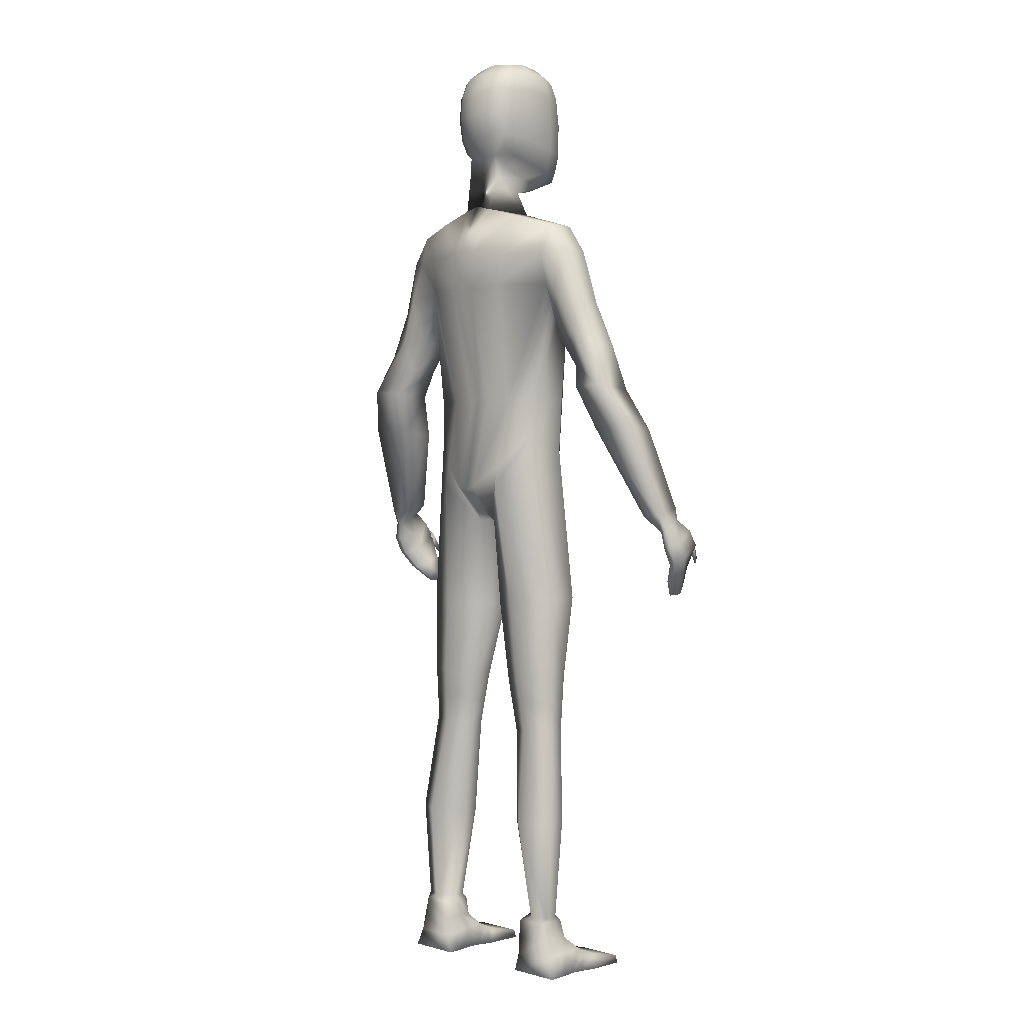
<metadata>
{"format":"obj","ext":"obj","renderer":"f3d","projection":"perspective","resolution":1024,"background":"white","views":[{"elev":1.4,"azim":-134.3,"up":"+Y"}]}
</metadata>
<code>
o Cube_Cube.001
v 0.3294 0.3171 0.06435
v 0.4705 1.461 -0.003342
v 0.3294 0.3296 -0.1521
v 0.4705 1.466 -0.1413
v 0.3454 0.5891 -0.1371
v 0.3454 0.5822 0.06382
v 0.4269 1.162 -0.1311
v 0.4269 1.171 0.04127
v 0.07903 1.572 -0.2087
v 0.05289 -0.05093 0.04046
v 0.05289 -0.05093 -0.1417
v 0.07903 1.563 0.07562
v 0.05586 0.5473 0.2616
v 0.05586 0.5542 -0.1992
v 0.07095 1.143 0.3057
v 0.07095 1.15 -0.3196
v 0.4485 1.321 -0.1968
v 0.4485 1.347 0.06535
v 0.07496 1.356 0.1916
v 0.07496 1.332 -0.32
v 0.2672 1.521 -0.1894
v 0.1858 0.126 0.1992
v 0.1951 0.571 -0.181
v 0.2421 1.16 -0.2871
v 0.1858 0.132 -0.2652
v 0.2672 1.513 0.06096
v 0.1951 0.564 0.2247
v 0.2421 1.153 0.2246
v 0.2545 1.336 0.1631
v 0.2545 1.312 -0.2874
v 0.3331 0.3892 -0.1487
v 0.3331 0.3779 0.06423
v 0.05357 0.1255 -0.2951
v 0.05357 0.08634 0.2177
v 0.1879 0.2265 0.205
v 0.1879 0.2327 -0.2459
v 0.4392 -2.09 -0.07476
v 0.4417 -2.09 -0.1464
v 0.3626 -2.09 -0.02246
v 0.3638 -2.09 -0.1761
v 0.2917 -2.09 -0.109
v 0.2917 -2.09 -0.04874
v 0.2339 -0.4745 0.1829
v 0.4224 -0.4494 0.06933
v 0.05935 -0.4977 0.05161
v 0.237 -0.4714 -0.2059
v 0.05935 -0.4977 -0.1009
v 0.4289 -0.443 -0.112
v 0.2915 -1.133 0.0652
v 0.1822 -1.144 -0.01238
v 0.2934 -1.132 -0.1644
v 0.4136 -1.118 -0.1098
v 0.4096 -1.121 -0.002733
v 0.1822 -1.144 -0.1024
v 0.4147 -0.8564 0.01287
v 0.1338 -0.889 -0.1121
v 0.2688 -0.8733 0.09701
v 0.1338 -0.889 0.00015
v 0.2712 -0.8712 -0.1892
v 0.4196 -0.852 -0.1206
v 0.2801 -1.003 0.08038
v 0.158 -1.016 -0.006396
v 0.2823 -1.001 -0.1761
v 0.4166 -0.9851 -0.1148
v 0.4121 -0.9888 0.004761
v 0.158 -1.016 -0.107
v 0.331 -1.614 0.03089
v 0.2105 -1.621 -0.02772
v 0.3331 -1.614 -0.2371
v 0.4656 -1.605 -0.1638
v 0.4612 -1.607 -0.04827
v 0.2105 -1.621 -0.1249
v 0.7603 0.8424 -0.1285
v 0.7603 0.8368 0.009411
v 0.8376 0.6418 -0.1896
v 0.6727 0.6314 -0.1676
v 0.8225 0.62 0.04109
v 0.6524 0.6137 0.000614
v 0.5389 1.164 0.06135
v 0.562 1.325 0.003637
v 0.5161 0.8995 -0.1308
v 0.5161 0.9134 0.05057
v 0.5389 1.126 -0.1847
v 0.562 1.333 -0.1415
v 0.6386 0.9399 0.04479
v 0.6198 0.7411 -0.1136
v 0.6386 0.9116 -0.1588
v 0.6577 1.067 -0.1225
v 0.6577 1.061 -0.002445
v 0.6198 0.7515 0.03639
v 1.008 -0.0209 0.08031
v 0.8988 -0.0201 0.09071
v 0.9914 0.02377 0.2259
v 0.8803 0.0115 0.197
v 0.8225 0.62 0.04109
v 0.6524 0.6137 0.000614
v 0.9376 0.4329 -0.09721
v 0.7247 0.4236 -0.07754
v 0.9181 0.4135 0.1086
v 0.6985 0.4079 0.07247
v 0.9958 -0.1126 0.3145
v 0.979 -0.04156 0.2312
v 1.007 -0.1846 0.1261
v 0.992 -0.09649 0.1151
v 1.012 -0.1098 0.3127
v 1.002 -0.03766 0.2288
v 1.041 -0.1783 0.1231
v 1.015 -0.09229 0.113
v 1.007 -0.2642 0.1654
v 0.9959 -0.1577 0.3424
v 1.041 -0.2579 0.1623
v 1.012 -0.1549 0.3406
v 0.9546 -0.3479 0.2067
v 0.9353 -0.2879 0.3446
v 0.9889 -0.3417 0.2036
v 0.9688 -0.2818 0.3416
v 0.9058 -0.4258 0.2811
v 0.897 -0.3776 0.3792
v 0.9214 -0.423 0.2797
v 0.9123 -0.3748 0.3778
v 0.9726 -0.159 0.1973
v 0.9691 -0.07932 0.1629
v 1.056 -0.1438 0.1898
v 1.025 -0.06906 0.1579
v 0.9728 -0.2386 0.2366
v 1.056 -0.2234 0.229
v 0.9207 -0.3224 0.2778
v 1.004 -0.3071 0.2703
v 0.8904 -0.4262 0.3379
v 0.9284 -0.4192 0.3345
v 0.9872 -0.09894 0.306
v 1.021 -0.09314 0.3024
v 0.9874 -0.1744 0.3527
v 1.021 -0.1686 0.3491
v 0.9724 -0.237 0.4026
v 0.9809 -0.2354 0.4034
v 0.9732 -0.2611 0.3944
v 0.9817 -0.2595 0.3952
v 0.9986 -0.1669 0.3672
v 0.9995 -0.212 0.3616
v 0.983 -0.2149 0.3611
v 0.982 -0.1698 0.3666
v 0.2473 -2.377 -0.02605
v 0.2865 -2.116 -0.02605
v 0.2473 -2.386 -0.1767
v 0.2865 -2.116 -0.1767
v 0.5174 -2.377 -0.02605
v 0.4269 -2.116 -0.02605
v 0.5174 -2.386 -0.1767
v 0.4269 -2.116 -0.1767
v 0.2724 -2.273 0.06415
v 0.2775 -2.206 -0.01759
v 0.2775 -2.206 -0.1767
v 0.2724 -2.296 -0.1767
v 0.45 -2.206 -0.1767
v 0.4721 -2.296 -0.1767
v 0.45 -2.206 -0.01759
v 0.4721 -2.273 0.06415
v 0.5033 -2.349 0.3146
v 0.5174 -2.386 0.3146
v 0.2473 -2.386 0.3146
v 0.2624 -2.349 0.3146
v 0.4872 -2.315 0.1665
v 0.5174 -2.386 0.1247
v 0.2724 -2.315 0.1665
v 0.2473 -2.386 0.1247
v 0.5174 -2.38 0.04184
v 0.4721 -2.291 0.1076
v 0.2724 -2.291 0.1076
v 0.2473 -2.38 0.04184
v 0.2473 -2.383 -0.0847
v 0.2865 -2.116 -0.0813
v 0.5174 -2.383 -0.0847
v 0.4269 -2.116 -0.0813
v 0.4721 -2.281 -0.02416
v 0.45 -2.206 -0.07594
v 0.2724 -2.281 -0.02416
v 0.2775 -2.206 -0.07594
v 0.07903 1.563 0.07562
v 0.07903 1.572 -0.2087
v 0.07903 1.563 0.07562
v 0.07903 1.572 -0.2087
v 0.1085 1.667 -0.02125
v 0.1085 1.738 -0.1603
v 0.1419 1.791 0.2211
v 0.1503 2.256 0.1863
v 0.1419 1.881 -0.1489
v 0.1503 2.25 -0.1504
v 0.1649 2.064 -0.1833
v 0.1627 1.816 0.02776
v 0.1714 2.291 0.01518
v 0.1649 2.045 0.2269
v 0.2077 2.06 0.0172
v 0.09321 2.272 -0.1726
v 0.1578 1.955 -0.1725
v 0.1575 1.85 -0.08046
v 0.1666 2.281 0.1176
v 0.1578 1.89 0.2331
v 0.0872 1.753 0.2523
v 0.0872 1.854 -0.1709
v 0.1638 2.175 -0.173
v 0.1575 1.787 0.1444
v 0.1666 2.277 -0.08455
v 0.1638 2.178 0.21
v 0.09321 2.279 0.2092
v 0.0979 2.347 0.01564
v 0.09188 1.749 0.0331
v 0.09325 2.044 0.2883
v 0.1997 2.052 0.1305
v 0.1997 2.064 -0.09294
v 0.1977 1.927 0.0218
v 0.2037 2.19 0.01527
v 0.09325 2.062 -0.2406
v 0.09398 2.178 -0.2235
v 0.1965 2.185 0.1226
v 0.09 1.722 0.1573
v 0.09637 2.331 0.1224
v 0.09637 2.328 -0.089
v 0.09 1.793 -0.08269
v 0.09017 1.878 0.2911
v 0.09398 2.183 0.2623
v 0.1902 1.905 0.1376
v 0.1902 1.946 -0.08761
v 0.1965 2.183 -0.08952
v 0.09017 1.947 -0.2233
v -0.3294 0.3171 0.06435
v -0.4705 1.461 -0.003342
v -0.3294 0.3296 -0.1521
v -0.4705 1.466 -0.1413
v 0 0.03035 -0.2087
v 0 1.591 -0.2087
v 0 0.03867 0.1671
v 0 1.583 0.07562
v -0.3454 0.5891 -0.1371
v -0.3454 0.5822 0.06382
v 0 0.5953 0.2616
v 0 0.6022 -0.1992
v -0.4269 1.162 -0.1311
v -0.4269 1.171 0.04127
v 0 1.195 0.3057
v 0 1.202 -0.3196
v -0.07903 1.572 -0.2087
v -0.05289 -0.05093 0.04046
v -0.05289 -0.05093 -0.1417
v -0.07903 1.563 0.07562
v -0.05586 0.5473 0.2616
v -0.05586 0.5542 -0.1992
v -0.07095 1.143 0.3057
v -0.07095 1.15 -0.3196
v -0.4485 1.321 -0.1968
v -0.4485 1.347 0.06535
v 0 1.392 0.1916
v 0 1.368 -0.32
v -0.07496 1.356 0.1916
v -0.07496 1.332 -0.32
v -0.2672 1.521 -0.1894
v -0.1858 0.126 0.1992
v -0.1951 0.571 -0.181
v -0.2421 1.16 -0.2871
v -0.1858 0.132 -0.2652
v -0.2672 1.513 0.06096
v -0.1951 0.564 0.2247
v -0.2421 1.153 0.2246
v -0.2545 1.336 0.1631
v -0.2545 1.312 -0.2874
v -0.3331 0.3892 -0.1487
v -0.3331 0.3779 0.06423
v 0 0.09268 0.2177
v 0 0.1087 -0.2922
v -0.05357 0.1255 -0.2951
v -0.05357 0.08634 0.2177
v -0.1879 0.2265 0.205
v -0.1879 0.2327 -0.2459
v -0.4392 -2.09 -0.07476
v -0.4417 -2.09 -0.1464
v -0.3626 -2.09 -0.02246
v -0.3638 -2.09 -0.1761
v -0.2917 -2.09 -0.109
v -0.2917 -2.09 -0.04874
v -0.2339 -0.4745 0.1829
v -0.4224 -0.4494 0.06933
v -0.05935 -0.4977 0.05161
v -0.237 -0.4714 -0.2059
v -0.05935 -0.4977 -0.1009
v -0.4289 -0.443 -0.112
v -0.2915 -1.133 0.0652
v -0.1822 -1.144 -0.01238
v -0.2934 -1.132 -0.1644
v -0.4136 -1.118 -0.1098
v -0.4096 -1.121 -0.002733
v -0.1822 -1.144 -0.1024
v -0.4147 -0.8564 0.01287
v -0.1338 -0.889 -0.1121
v -0.2688 -0.8733 0.09701
v -0.1338 -0.889 0.00015
v -0.2712 -0.8712 -0.1892
v -0.4196 -0.852 -0.1206
v -0.2801 -1.003 0.08038
v -0.158 -1.016 -0.006396
v -0.2823 -1.001 -0.1761
v -0.4166 -0.9851 -0.1148
v -0.4121 -0.9888 0.004761
v -0.158 -1.016 -0.107
v -0.331 -1.614 0.03089
v -0.2105 -1.621 -0.02772
v -0.3331 -1.614 -0.2371
v -0.4656 -1.605 -0.1638
v -0.4612 -1.607 -0.04827
v -0.2105 -1.621 -0.1249
v -0.7603 0.8424 -0.1285
v -0.7603 0.8368 0.009411
v -0.8376 0.6418 -0.1896
v -0.6727 0.6314 -0.1676
v -0.8225 0.62 0.04109
v -0.6524 0.6137 0.000614
v -0.5389 1.164 0.06135
v -0.562 1.325 0.003637
v -0.5161 0.8995 -0.1308
v -0.5161 0.9134 0.05057
v -0.5389 1.126 -0.1847
v -0.562 1.333 -0.1415
v -0.6386 0.9399 0.04479
v -0.6198 0.7411 -0.1136
v -0.6386 0.9116 -0.1588
v -0.6577 1.067 -0.1225
v -0.6577 1.061 -0.002445
v -0.6198 0.7515 0.03639
v -1.008 -0.0209 0.08031
v -0.8988 -0.0201 0.09071
v -0.9914 0.02377 0.2259
v -0.8803 0.0115 0.197
v -0.8225 0.62 0.04109
v -0.6524 0.6137 0.000614
v -0.9376 0.4329 -0.09721
v -0.7247 0.4236 -0.07754
v -0.9181 0.4135 0.1086
v -0.6985 0.4079 0.07247
v -0.9958 -0.1126 0.3145
v -0.979 -0.04156 0.2312
v -1.007 -0.1846 0.1261
v -0.992 -0.09649 0.1151
v -1.012 -0.1098 0.3127
v -1.002 -0.03766 0.2288
v -1.041 -0.1783 0.1231
v -1.015 -0.09229 0.113
v -1.007 -0.2642 0.1654
v -0.9959 -0.1577 0.3424
v -1.041 -0.2579 0.1623
v -1.012 -0.1549 0.3406
v -0.9546 -0.3479 0.2067
v -0.9353 -0.2879 0.3446
v -0.9889 -0.3417 0.2036
v -0.9688 -0.2818 0.3416
v -0.9058 -0.4258 0.2811
v -0.897 -0.3776 0.3792
v -0.9214 -0.423 0.2797
v -0.9123 -0.3748 0.3778
v -0.9726 -0.159 0.1973
v -0.9691 -0.07932 0.1629
v -1.056 -0.1438 0.1898
v -1.025 -0.06906 0.1579
v -0.9728 -0.2386 0.2366
v -1.056 -0.2234 0.229
v -0.9207 -0.3224 0.2778
v -1.004 -0.3071 0.2703
v -0.8904 -0.4262 0.3379
v -0.9284 -0.4192 0.3345
v -0.9872 -0.09894 0.306
v -1.021 -0.09314 0.3024
v -0.9874 -0.1744 0.3527
v -1.021 -0.1686 0.3491
v -0.9724 -0.237 0.4026
v -0.9809 -0.2354 0.4034
v -0.9732 -0.2611 0.3944
v -0.9817 -0.2595 0.3952
v -0.9986 -0.1669 0.3672
v -0.9995 -0.212 0.3616
v -0.983 -0.2149 0.3611
v -0.982 -0.1698 0.3666
v -0.2473 -2.377 -0.02605
v -0.2865 -2.116 -0.02605
v -0.2473 -2.386 -0.1767
v -0.2865 -2.116 -0.1767
v -0.5174 -2.377 -0.02605
v -0.4269 -2.116 -0.02605
v -0.5174 -2.386 -0.1767
v -0.4269 -2.116 -0.1767
v -0.2724 -2.273 0.06415
v -0.2775 -2.206 -0.01759
v -0.2775 -2.206 -0.1767
v -0.2724 -2.296 -0.1767
v -0.45 -2.206 -0.1767
v -0.4721 -2.296 -0.1767
v -0.45 -2.206 -0.01759
v -0.4721 -2.273 0.06415
v -0.5033 -2.349 0.3146
v -0.5174 -2.386 0.3146
v -0.2473 -2.386 0.3146
v -0.2624 -2.349 0.3146
v -0.4872 -2.315 0.1665
v -0.5174 -2.386 0.1247
v -0.2724 -2.315 0.1665
v -0.2473 -2.386 0.1247
v -0.5174 -2.38 0.04184
v -0.4721 -2.291 0.1076
v -0.2724 -2.291 0.1076
v -0.2473 -2.38 0.04184
v -0.2473 -2.383 -0.0847
v -0.2865 -2.116 -0.0813
v -0.5174 -2.383 -0.0847
v -0.4269 -2.116 -0.0813
v -0.4721 -2.281 -0.02416
v -0.45 -2.206 -0.07594
v -0.2724 -2.281 -0.02416
v -0.2775 -2.206 -0.07594
v -0.07903 1.563 0.07562
v 0 1.583 0.07562
v 0 1.591 -0.2087
v -0.07903 1.572 -0.2087
v -0.07903 1.563 0.07562
v 0 1.583 0.07562
v 0 1.591 -0.2087
v -0.07903 1.572 -0.2087
v -0.1085 1.667 -0.02125
v 0 1.686 0.0623
v 0 1.757 -0.1549
v -0.1085 1.738 -0.1603
v -0.1419 1.791 0.2211
v -0.1503 2.256 0.1863
v -0.1419 1.881 -0.1489
v -0.1503 2.25 -0.1504
v -0.1649 2.064 -0.1833
v -0.1627 1.816 0.02776
v -0.1714 2.291 0.01518
v -0.1649 2.045 0.2269
v -0.2077 2.06 0.0172
v 0 1.841 -0.1808
v 0 2.282 -0.1829
v 0 1.741 0.2651
v 0 2.288 0.2189
v 0 2.363 0.01592
v 0 2.046 0.3092
v 0 2.061 -0.2603
v -0.09321 2.272 -0.1726
v -0.1578 1.955 -0.1725
v -0.1575 1.85 -0.08046
v -0.1666 2.281 0.1176
v -0.1578 1.89 0.2331
v -0.0872 1.753 0.2523
v -0.0872 1.854 -0.1709
v -0.1638 2.175 -0.173
v -0.1575 1.787 0.1444
v -0.1666 2.277 -0.08455
v -0.1638 2.178 0.21
v -0.09321 2.279 0.2092
v 0 2.345 0.126
v 0 2.343 -0.09269
v -0.0979 2.347 0.01564
v 0 1.703 0.1638
v -0.09188 1.749 0.0331
v -0.09325 2.044 0.2883
v 0 1.875 0.31
v 0 2.188 0.2793
v -0.1997 2.052 0.1305
v -0.1997 2.064 -0.09294
v -0.1977 1.927 0.0218
v -0.2037 2.19 0.01527
v -0.09325 2.062 -0.2406
v 0 1.941 -0.2402
v 0 2.182 -0.2404
v -0.09398 2.178 -0.2235
v -0.1965 2.185 0.1226
v -0.09 1.722 0.1573
v -0.09637 2.331 0.1224
v -0.09637 2.328 -0.089
v -0.09 1.793 -0.08269
v -0.09017 1.878 0.2911
v -0.09398 2.183 0.2623
v -0.1902 1.905 0.1376
v -0.1902 1.946 -0.08761
v -0.1965 2.183 -0.08952
v -0.09017 1.947 -0.2233
f 30 21 4 17
f 98 97 91 92
f 67 68 42 39
f 233 12 179 417
f 19 12 233 252
f 34 13 236 268
f 31 5 6 32
f 36 23 5 31
f 13 15 240 236
f 5 7 8 6
f 23 24 7 5
f 237 241 16 14
f 27 28 15 13
f 269 237 14 33
f 35 27 13 34
f 29 26 12 19
f 21 9 12 26
f 230 11 10 232
f 253 231 9 20
f 241 253 20 16
f 28 29 19 15
f 15 19 252 240
f 75 73 74 77
f 24 30 17 7
f 16 20 30 24
f 8 18 29 28
f 4 21 26 2
f 18 2 26 29
f 32 6 27 35
f 6 8 28 27
f 14 16 24 23
f 33 14 23 36
f 71 67 39 37
f 20 9 21 30
f 11 33 36 25
f 1 32 35 22
f 22 35 34 10
f 230 269 33 11
f 25 36 31 3
f 3 31 32 1
f 10 34 268 232
f 72 69 40 41
f 69 70 38 40
f 70 71 37 38
f 68 72 41 42
f 10 11 47 45
f 3 1 44 48
f 25 3 48 46
f 11 25 46 47
f 1 22 43 44
f 22 10 45 43
f 62 66 54 50
f 64 65 53 52
f 63 64 52 51
f 66 63 51 54
f 65 61 49 53
f 61 62 50 49
f 43 45 58 57
f 44 43 57 55
f 47 46 59 56
f 46 48 60 59
f 48 44 55 60
f 45 47 56 58
f 57 58 62 61
f 55 57 61 65
f 56 59 63 66
f 59 60 64 63
f 60 55 65 64
f 58 56 66 62
f 50 54 72 68
f 52 53 71 70
f 51 52 70 69
f 54 51 69 72
f 53 49 67 71
f 49 50 68 67
f 89 85 77 74
f 90 86 76 78
f 86 87 75 76
f 87 88 73 75
f 85 90 78 77
f 88 89 74 73
f 4 2 80 84
f 18 8 82 79
f 17 4 84 83
f 7 17 83 81
f 8 7 81 82
f 2 18 79 80
f 84 80 89 88
f 79 82 90 85
f 83 84 88 87
f 81 83 87 86
f 82 81 86 90
f 80 79 85 89
f 97 99 93 91
f 99 100 94 93
f 100 98 92 94
f 78 77 95 96
f 78 76 98 100
f 77 78 100 99
f 75 77 99 97
f 76 75 97 98
f 121 122 104 103
f 103 104 108 107
f 123 124 106 132
f 132 106 102 131
f 103 107 111 109
f 134 133 114 116
f 121 103 109 125
f 123 132 134 126
f 140 139 136 138
f 128 116 120 130
f 109 111 115 113
f 126 134 116 128
f 125 109 113 127
f 129 130 120 118
f 127 113 117 129
f 116 114 118 120
f 113 115 119 117
f 114 127 129 118
f 117 119 130 129
f 133 125 127 114
f 111 126 128 115
f 115 128 130 119
f 107 123 126 111
f 131 121 125 133
f 107 108 124 123
f 131 102 122 121
f 101 105 132 131
f 112 110 133 134
f 110 101 131 133
f 105 112 134 132
f 136 135 137 138
f 141 140 138 137
f 142 141 137 135
f 139 142 135 136
f 105 101 142 139
f 101 110 141 142
f 110 112 140 141
f 112 105 139 140
f 91 104 92
f 91 124 108
f 93 124 91
f 93 102 106
f 94 122 102
f 92 122 94
f 91 108 104
f 93 106 124
f 93 94 102
f 92 104 122
f 178 172 146 153
f 153 146 150 155
f 176 174 148 157
f 157 148 144 152
f 171 173 147 143
f 164 163 159 160
f 158 157 152 151
f 173 175 158 147
f 175 176 157 158
f 145 154 156 149
f 154 153 155 156
f 171 177 154 145
f 177 178 153 154
f 160 159 162 161
f 163 165 162 159
f 165 166 161 162
f 166 164 160 161
f 170 167 164 166
f 169 170 166 165
f 168 169 165 163
f 167 168 163 164
f 147 158 168 167
f 158 151 169 168
f 151 143 170 169
f 143 147 167 170
f 151 152 178 177
f 143 151 177 171
f 156 155 176 175
f 149 156 175 173
f 145 149 173 171
f 155 150 174 176
f 152 144 172 178
f 150 146 40 38
f 146 172 41 40
f 172 144 42 41
f 144 148 39 42
f 148 174 37 39
f 174 150 38 37
f 180 418 422 182
f 12 9 180 179
f 9 231 418 180
f 181 182 184 183
f 417 179 181 421
f 179 180 182 181
f 182 422 426 184
f 421 181 183 425
f 443 470 214 213
f 470 438 194 214
f 214 194 188 201
f 213 214 201 189
f 193 212 215 209
f 212 191 197 215
f 215 197 186 204
f 209 215 204 192
f 207 190 202 216
f 216 202 185 199
f 459 216 199 439
f 191 206 217 197
f 206 441 456 217
f 217 456 440 205
f 197 217 205 186
f 188 194 218 203
f 194 438 457 218
f 218 457 441 206
f 203 218 206 191
f 200 187 196 219
f 219 196 190 207
f 185 198 220 199
f 198 192 208 220
f 220 208 442 462
f 199 220 462 439
f 192 204 221 208
f 204 186 205 221
f 221 205 440 463
f 208 221 463 442
f 190 211 222 202
f 211 193 209 222
f 222 209 192 198
f 202 222 198 185
f 187 195 223 196
f 195 189 210 223
f 223 210 193 211
f 196 223 211 190
f 189 201 224 210
f 201 188 203 224
f 224 203 191 212
f 210 224 212 193
f 437 469 225 200
f 469 443 213 225
f 225 213 189 195
f 200 225 195 187
f 183 216 459
f 183 207 216
f 184 219 207
f 219 184 200
f 426 437 200
f 183 184 207
f 184 426 200
f 265 250 229 256
f 335 329 328 334
f 304 276 279 305
f 233 417 416 245
f 254 252 233 245
f 271 268 236 246
f 266 267 235 234
f 273 266 234 258
f 246 236 240 248
f 234 235 239 238
f 258 234 238 259
f 237 247 249 241
f 262 246 248 263
f 269 270 247 237
f 272 271 246 262
f 264 254 245 261
f 256 261 245 242
f 230 232 243 244
f 253 255 242 231
f 241 249 255 253
f 263 248 254 264
f 248 240 252 254
f 312 314 311 310
f 259 238 250 265
f 249 259 265 255
f 239 263 264 251
f 229 227 261 256
f 251 264 261 227
f 267 272 262 235
f 235 262 263 239
f 247 258 259 249
f 270 273 258 247
f 308 274 276 304
f 255 265 256 242
f 244 260 273 270
f 226 257 272 267
f 257 243 271 272
f 230 244 270 269
f 260 228 266 273
f 228 226 267 266
f 243 232 268 271
f 309 278 277 306
f 306 277 275 307
f 307 275 274 308
f 305 279 278 309
f 243 282 284 244
f 228 285 281 226
f 260 283 285 228
f 244 284 283 260
f 226 281 280 257
f 257 280 282 243
f 299 287 291 303
f 301 289 290 302
f 300 288 289 301
f 303 291 288 300
f 302 290 286 298
f 298 286 287 299
f 280 294 295 282
f 281 292 294 280
f 284 293 296 283
f 283 296 297 285
f 285 297 292 281
f 282 295 293 284
f 294 298 299 295
f 292 302 298 294
f 293 303 300 296
f 296 300 301 297
f 297 301 302 292
f 295 299 303 293
f 287 305 309 291
f 289 307 308 290
f 288 306 307 289
f 291 309 306 288
f 290 308 304 286
f 286 304 305 287
f 232 230 268
f 326 311 314 322
f 327 315 313 323
f 323 313 312 324
f 324 312 310 325
f 322 314 315 327
f 325 310 311 326
f 229 321 317 227
f 251 316 319 239
f 250 320 321 229
f 238 318 320 250
f 239 319 318 238
f 227 317 316 251
f 321 325 326 317
f 316 322 327 319
f 320 324 325 321
f 318 323 324 320
f 319 327 323 318
f 317 326 322 316
f 334 328 330 336
f 336 330 331 337
f 337 331 329 335
f 315 333 332 314
f 315 337 335 313
f 314 336 337 315
f 312 334 336 314
f 313 335 334 312
f 358 340 341 359
f 340 344 345 341
f 360 369 343 361
f 369 368 339 343
f 340 346 348 344
f 371 353 351 370
f 358 362 346 340
f 360 363 371 369
f 377 375 373 376
f 365 367 357 353
f 346 350 352 348
f 363 365 353 371
f 362 364 350 346
f 366 355 357 367
f 364 366 354 350
f 353 357 355 351
f 350 354 356 352
f 351 355 366 364
f 354 366 367 356
f 370 351 364 362
f 348 352 365 363
f 352 356 367 365
f 344 348 363 360
f 368 370 362 358
f 344 360 361 345
f 368 358 359 339
f 338 368 369 342
f 349 371 370 347
f 347 370 368 338
f 342 369 371 349
f 373 375 374 372
f 378 374 375 377
f 379 372 374 378
f 376 373 372 379
f 342 376 379 338
f 338 379 378 347
f 347 378 377 349
f 349 377 376 342
f 328 329 341
f 328 345 361
f 330 328 361
f 330 343 339
f 331 339 359
f 329 331 359
f 328 341 345
f 330 361 343
f 330 339 331
f 329 359 341
f 415 390 383 409
f 390 392 387 383
f 413 394 385 411
f 394 389 381 385
f 408 380 384 410
f 401 397 396 400
f 395 388 389 394
f 410 384 395 412
f 412 395 394 413
f 382 386 393 391
f 391 393 392 390
f 408 382 391 414
f 414 391 390 415
f 397 398 399 396
f 400 396 399 402
f 402 399 398 403
f 403 398 397 401
f 407 403 401 404
f 406 402 403 407
f 405 400 402 406
f 404 401 400 405
f 384 404 405 395
f 395 405 406 388
f 388 406 407 380
f 380 407 404 384
f 388 414 415 389
f 380 408 414 388
f 393 412 413 392
f 386 410 412 393
f 382 408 410 386
f 392 413 411 387
f 389 415 409 381
f 387 275 277 383
f 383 277 278 409
f 409 278 279 381
f 381 279 276 385
f 385 276 274 411
f 411 274 275 387
f 419 423 422 418
f 231 418 417 233
f 245 416 419 242
f 242 419 418 231
f 420 424 427 423
f 417 421 420 416
f 416 420 423 419
f 418 422 421 417
f 422 426 425 421
f 423 427 426 422
f 421 425 424 420
f 443 468 471 470
f 470 471 444 438
f 471 451 431 444
f 468 432 451 471
f 436 464 472 467
f 467 472 447 434
f 472 454 429 447
f 464 435 454 472
f 460 473 452 433
f 473 449 428 452
f 459 439 449 473
f 434 447 474 458
f 458 474 456 441
f 474 455 440 456
f 447 429 455 474
f 431 453 475 444
f 444 475 457 438
f 475 458 441 457
f 453 434 458 475
f 450 476 446 430
f 476 460 433 446
f 428 449 477 448
f 448 477 461 435
f 477 462 442 461
f 449 439 462 477
f 435 461 478 454
f 454 478 455 429
f 478 463 440 455
f 461 442 463 478
f 433 452 479 466
f 466 479 464 436
f 479 448 435 464
f 452 428 448 479
f 430 446 480 445
f 445 480 465 432
f 480 466 436 465
f 446 433 466 480
f 432 465 481 451
f 451 481 453 431
f 481 467 434 453
f 465 436 467 481
f 437 450 482 469
f 469 482 468 443
f 482 445 432 468
f 450 430 445 482
f 424 459 473
f 424 473 460
f 427 460 476
f 476 450 427
f 426 450 437
f 424 460 427
f 426 437 425
f 427 450 426

</code>
